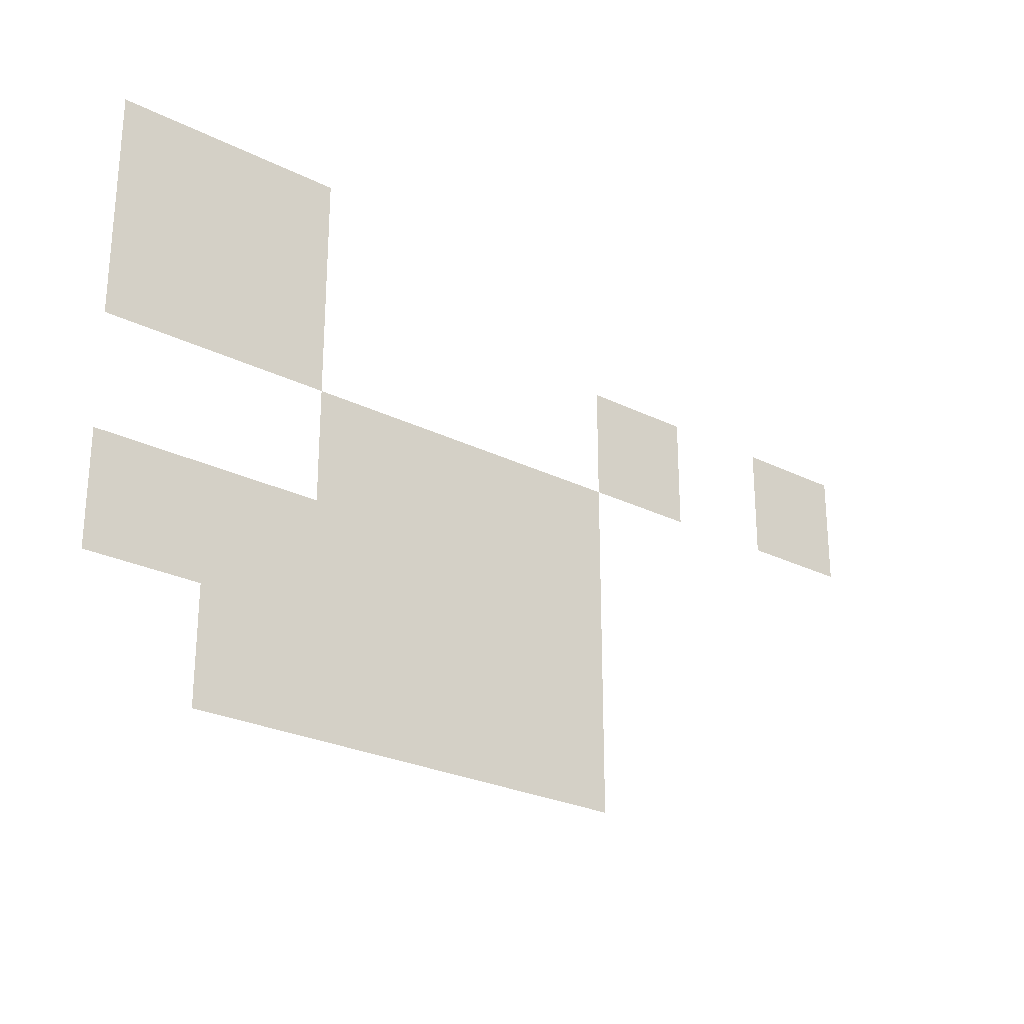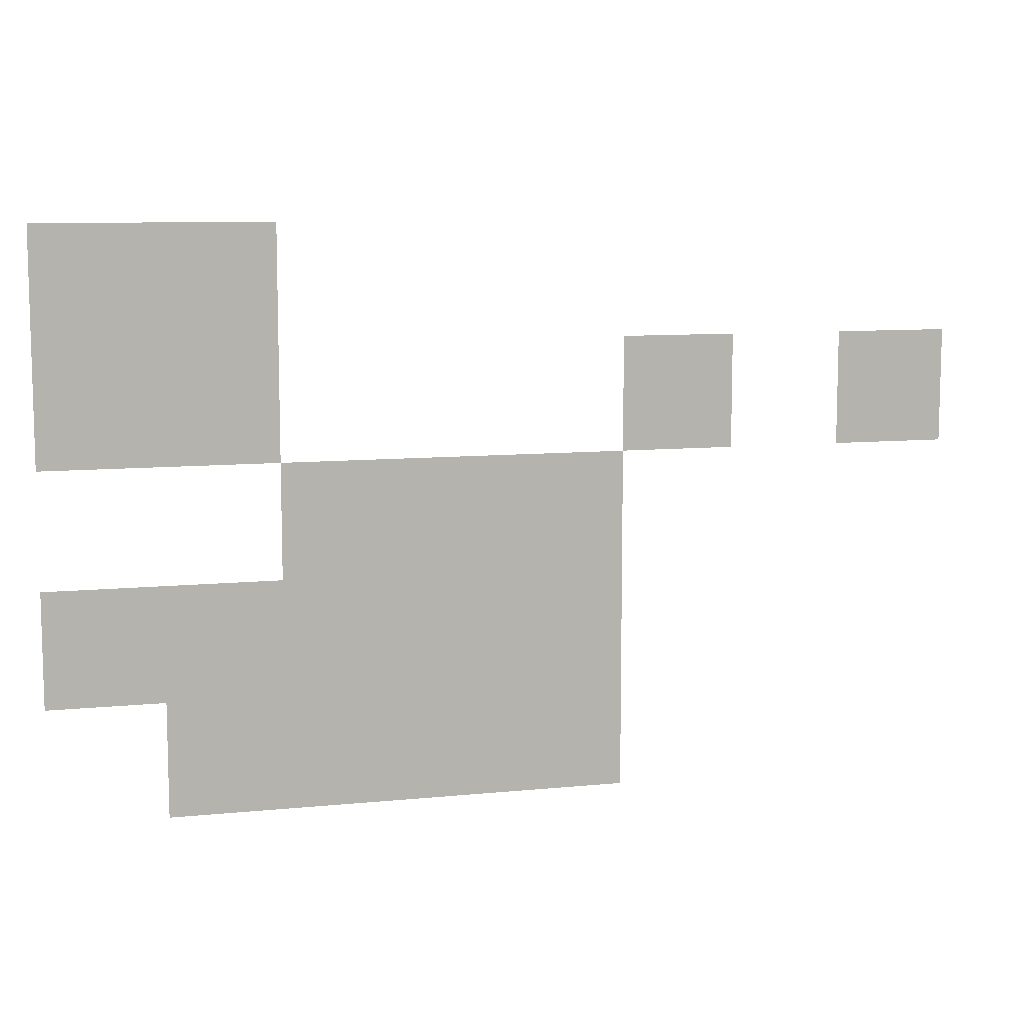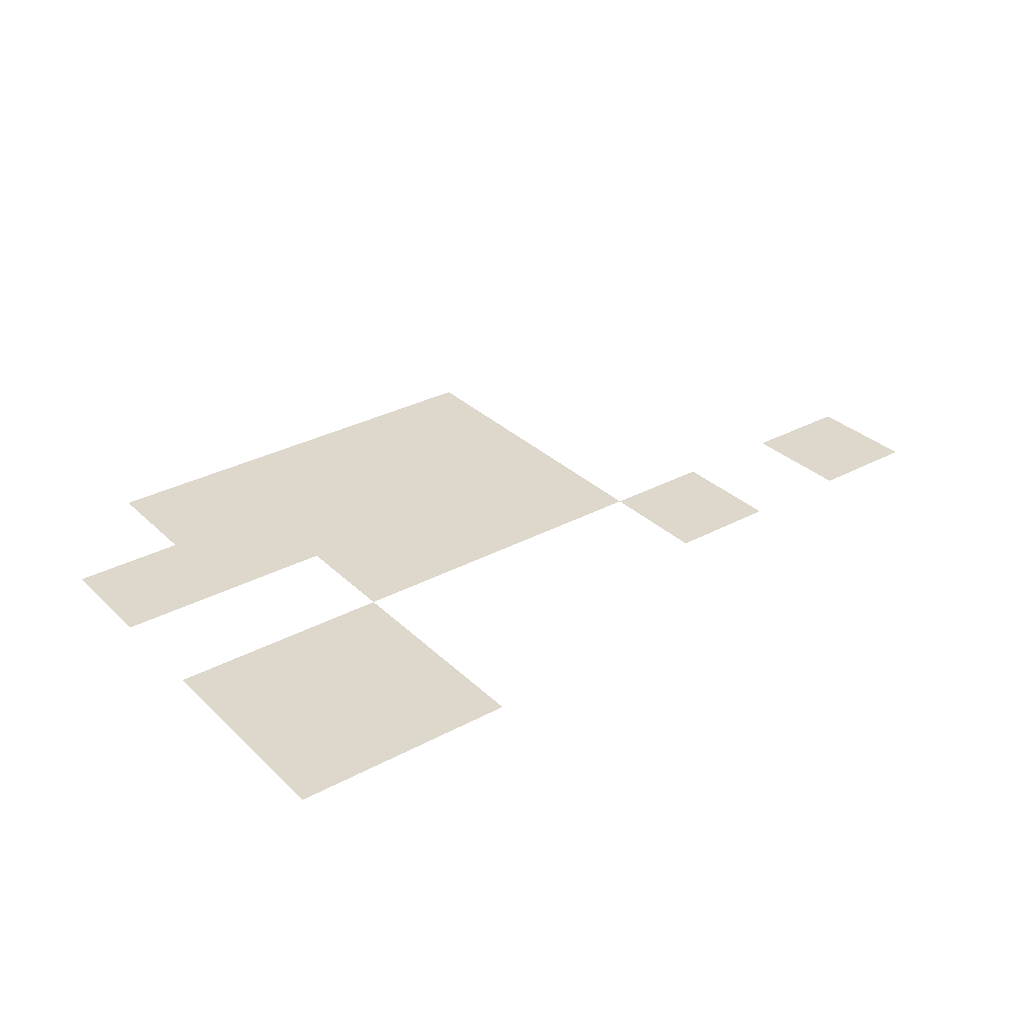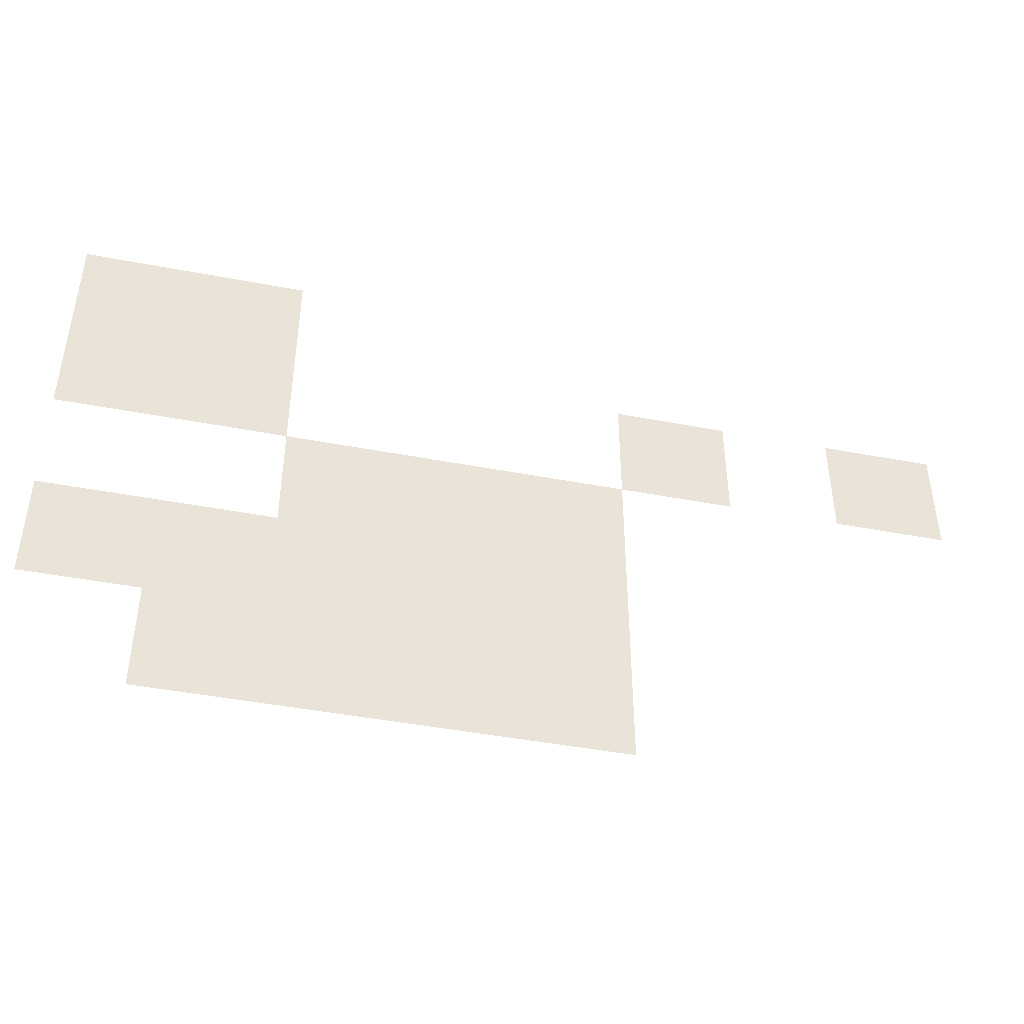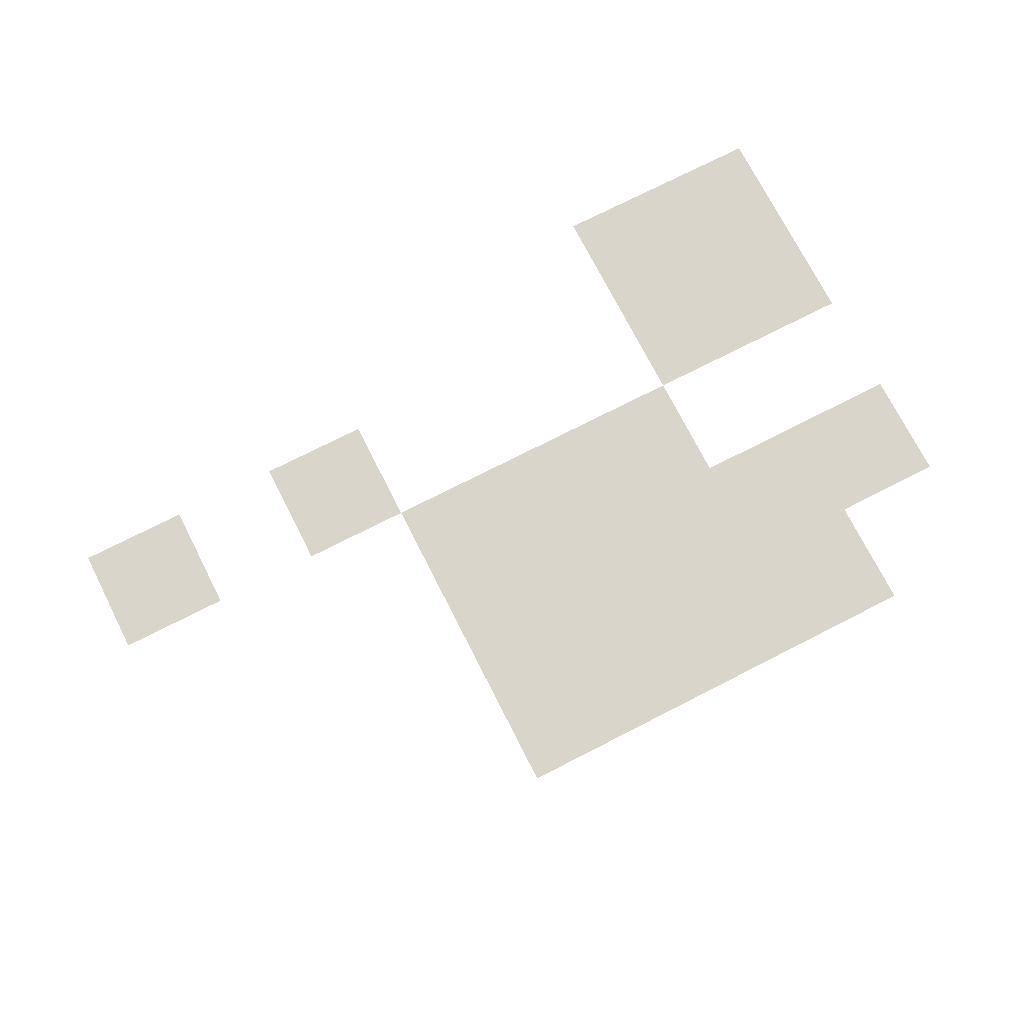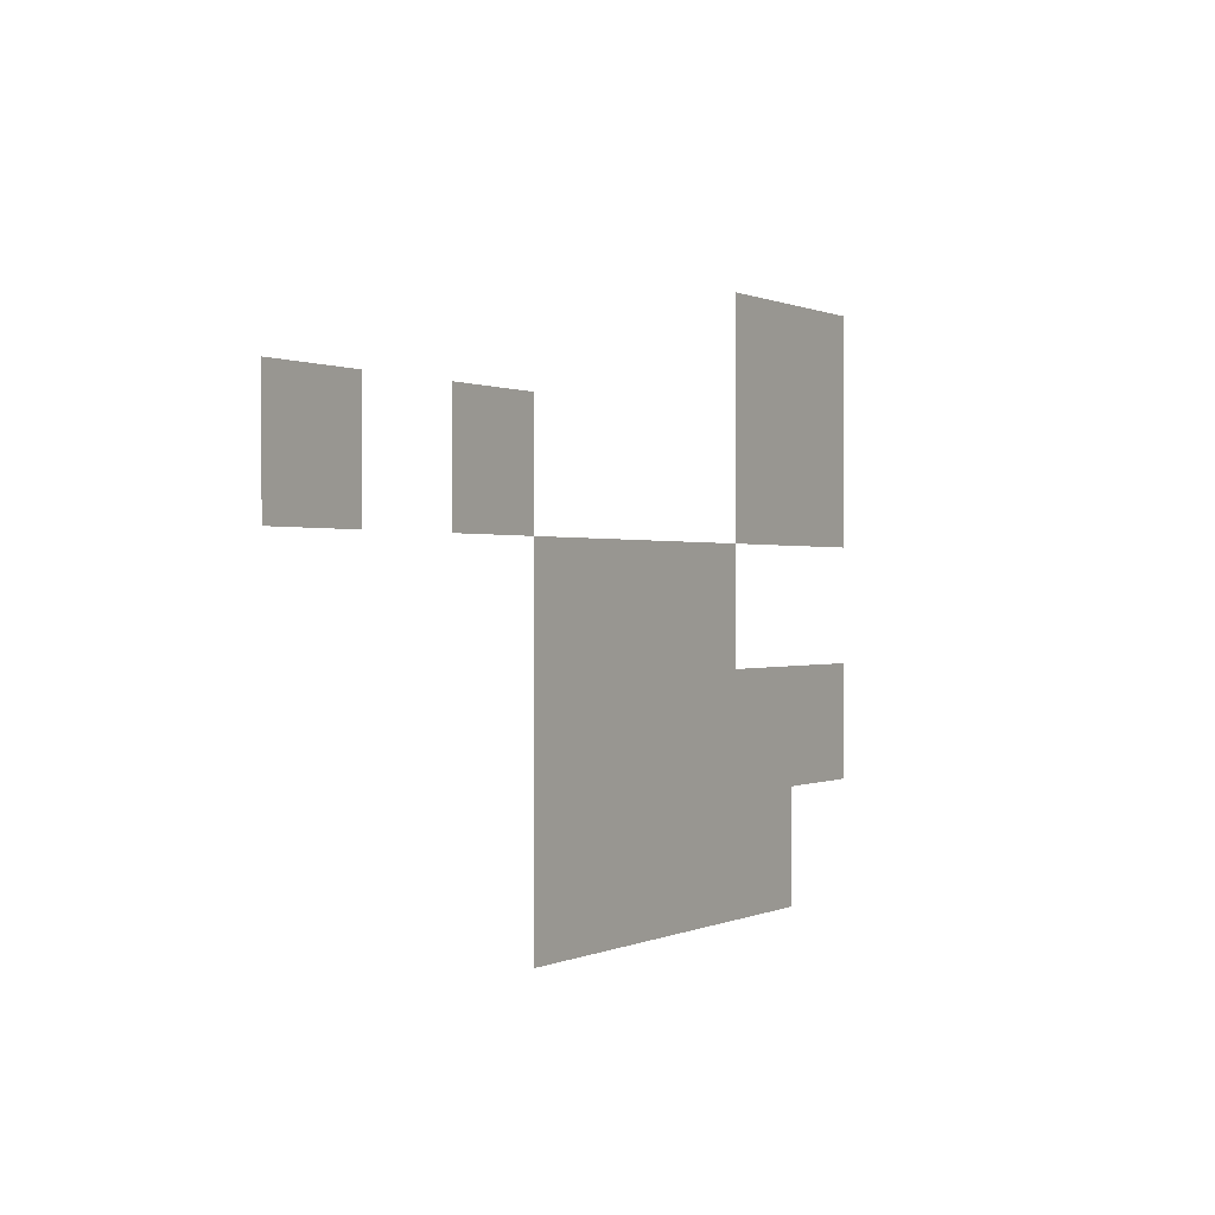
<metadata>
{"format":"obj","ext":"obj","renderer":"f3d","projection":"perspective","resolution":1024,"background":"white","views":[{"elev":-25.8,"azim":141.4,"up":"+Y"},{"elev":9.4,"azim":165.3,"up":"+Y"},{"elev":31.5,"azim":142.8,"up":"+Z"},{"elev":-45.2,"azim":167.6,"up":"+Y"},{"elev":74.2,"azim":-27.0,"up":"+Z"},{"elev":0.3,"azim":-59.3,"up":"+Y"}]}
</metadata>
<code>
v -384 -416 0
v -400 -416 0
v -400 -400 0
v -384 -400 0
v -368 -416 0
v -384 -416 0
v -384 -400 0
v -368 -400 0
v -480 -432 0
v -496 -432 0
v -496 -416 0
v -480 -416 0
v -448 -432 0
v -464 -432 0
v -464 -416 0
v -448 -416 0
v -384 -432 0
v -400 -432 0
v -400 -416 0
v -384 -416 0
v -368 -432 0
v -384 -432 0
v -384 -416 0
v -368 -416 0
v -432 -448 0
v -448 -448 0
v -448 -432 0
v -432 -432 0
v -416 -448 0
v -432 -448 0
v -432 -432 0
v -416 -432 0
v -400 -448 0
v -416 -448 0
v -416 -432 0
v -400 -432 0
v -432 -464 0
v -448 -464 0
v -448 -448 0
v -432 -448 0
v -416 -464 0
v -432 -464 0
v -432 -448 0
v -416 -448 0
v -400 -464 0
v -416 -464 0
v -416 -448 0
v -400 -448 0
v -384 -464 0
v -400 -464 0
v -400 -448 0
v -384 -448 0
v -368 -464 0
v -384 -464 0
v -384 -448 0
v -368 -448 0
v -432 -480 0
v -448 -480 0
v -448 -464 0
v -432 -464 0
v -416 -480 0
v -432 -480 0
v -432 -464 0
v -416 -464 0
v -400 -480 0
v -416 -480 0
v -416 -464 0
v -400 -464 0
v -384 -480 0
v -400 -480 0
v -400 -464 0
v -384 -464 0
g test_house_mesh_0002
f 1 2 3 4
f 5 6 7 8
f 9 10 11 12
f 13 14 15 16
f 17 18 19 20
f 21 22 23 24
f 25 26 27 28
f 29 30 31 32
f 33 34 35 36
f 37 38 39 40
f 41 42 43 44
f 45 46 47 48
f 49 50 51 52
f 53 54 55 56
f 57 58 59 60
f 61 62 63 64
f 65 66 67 68
f 69 70 71 72

</code>
